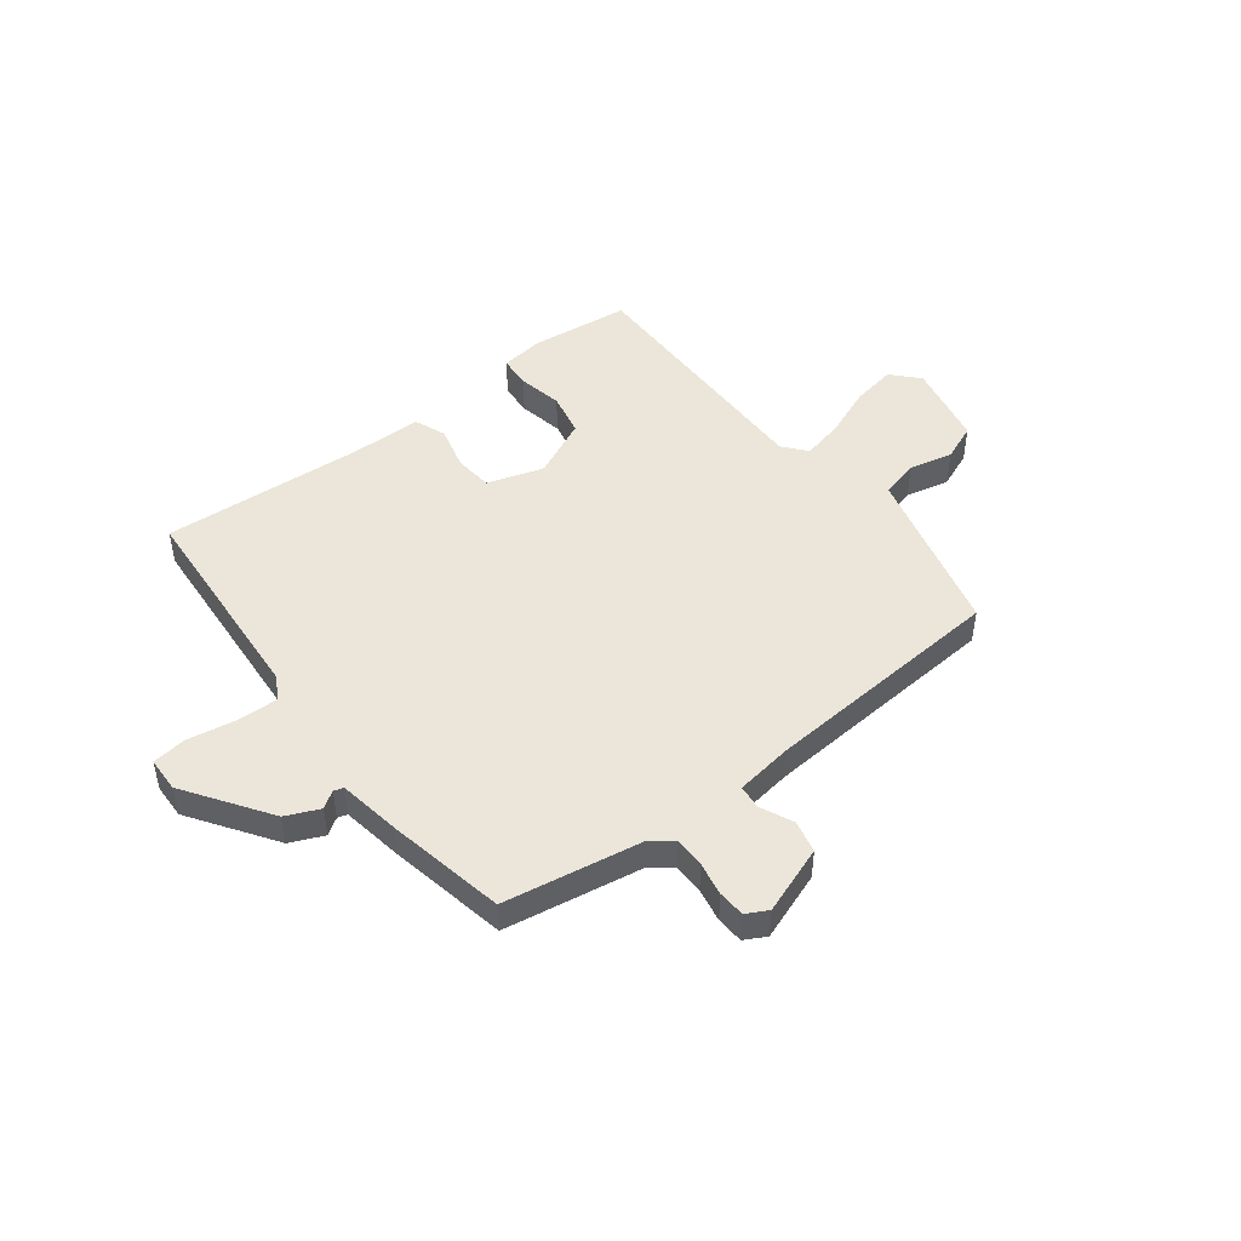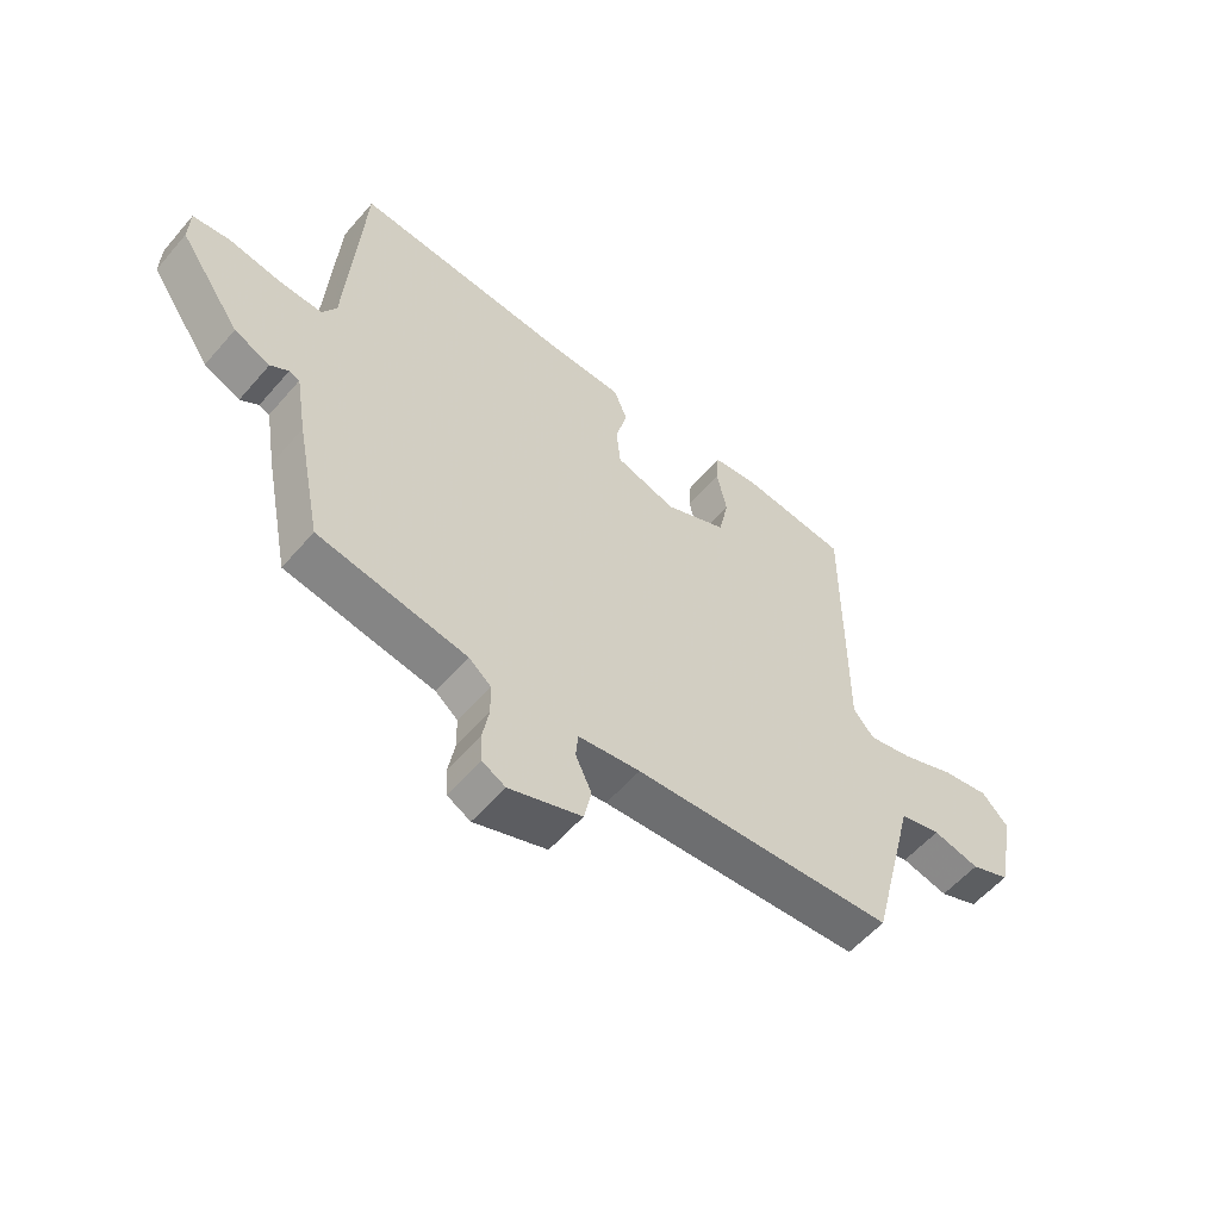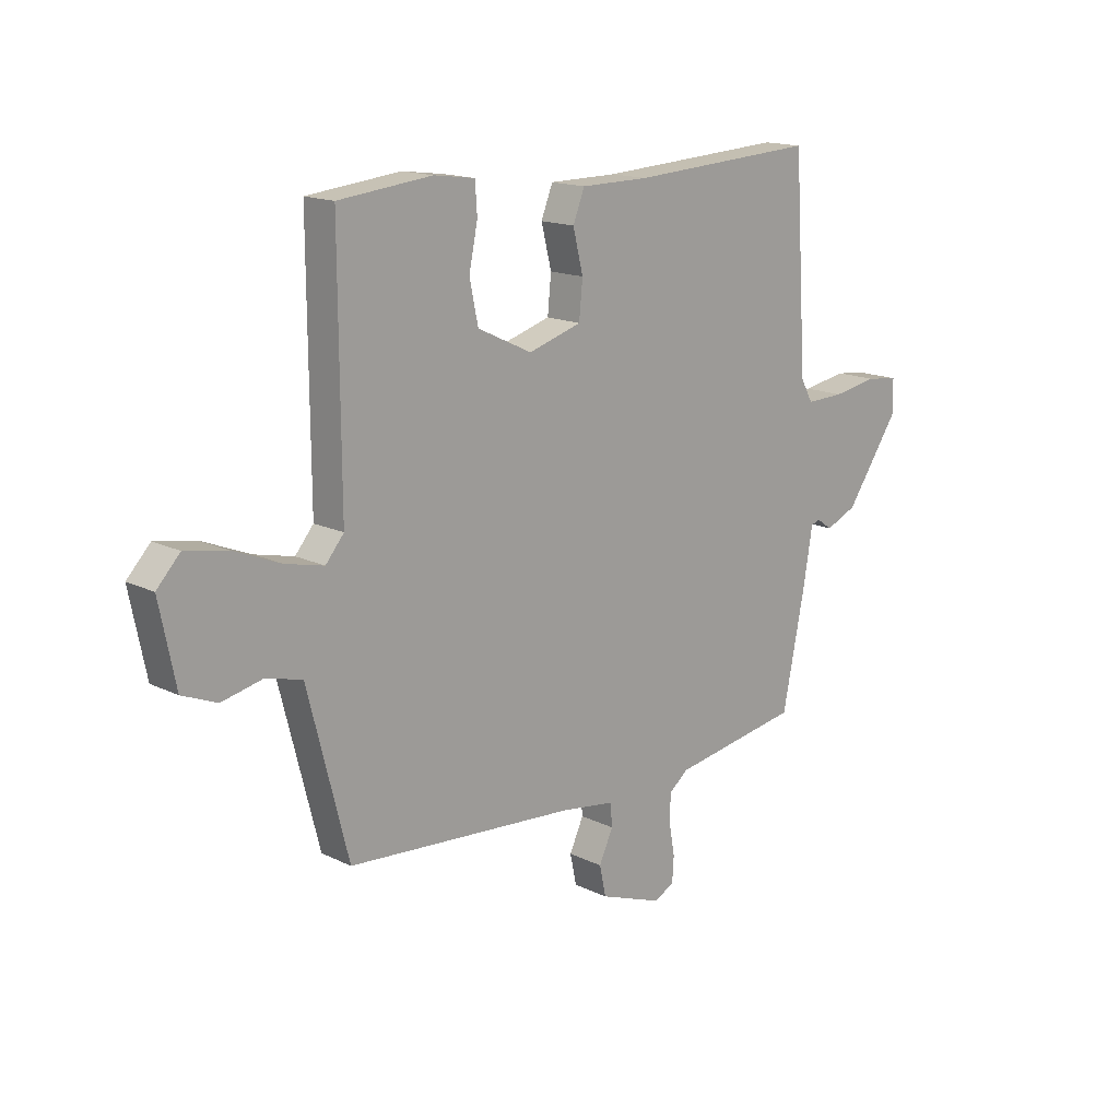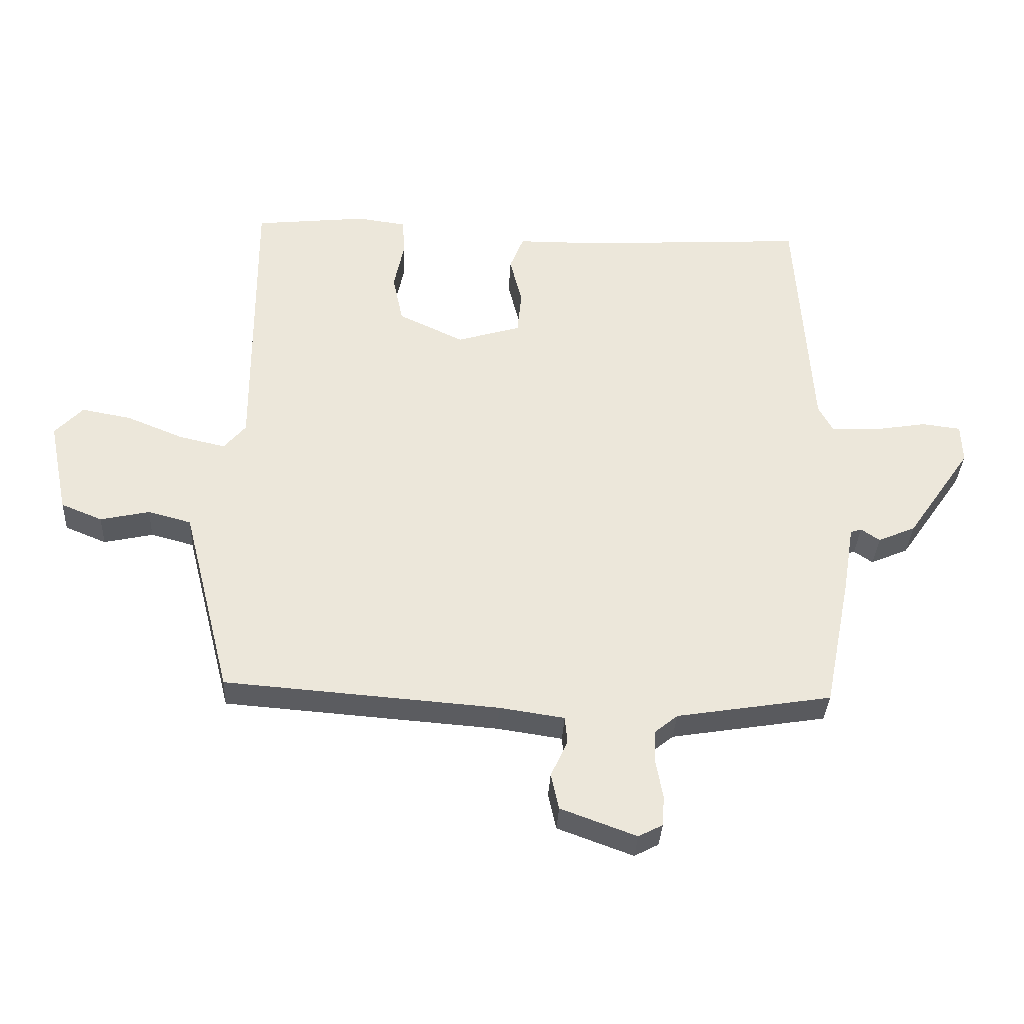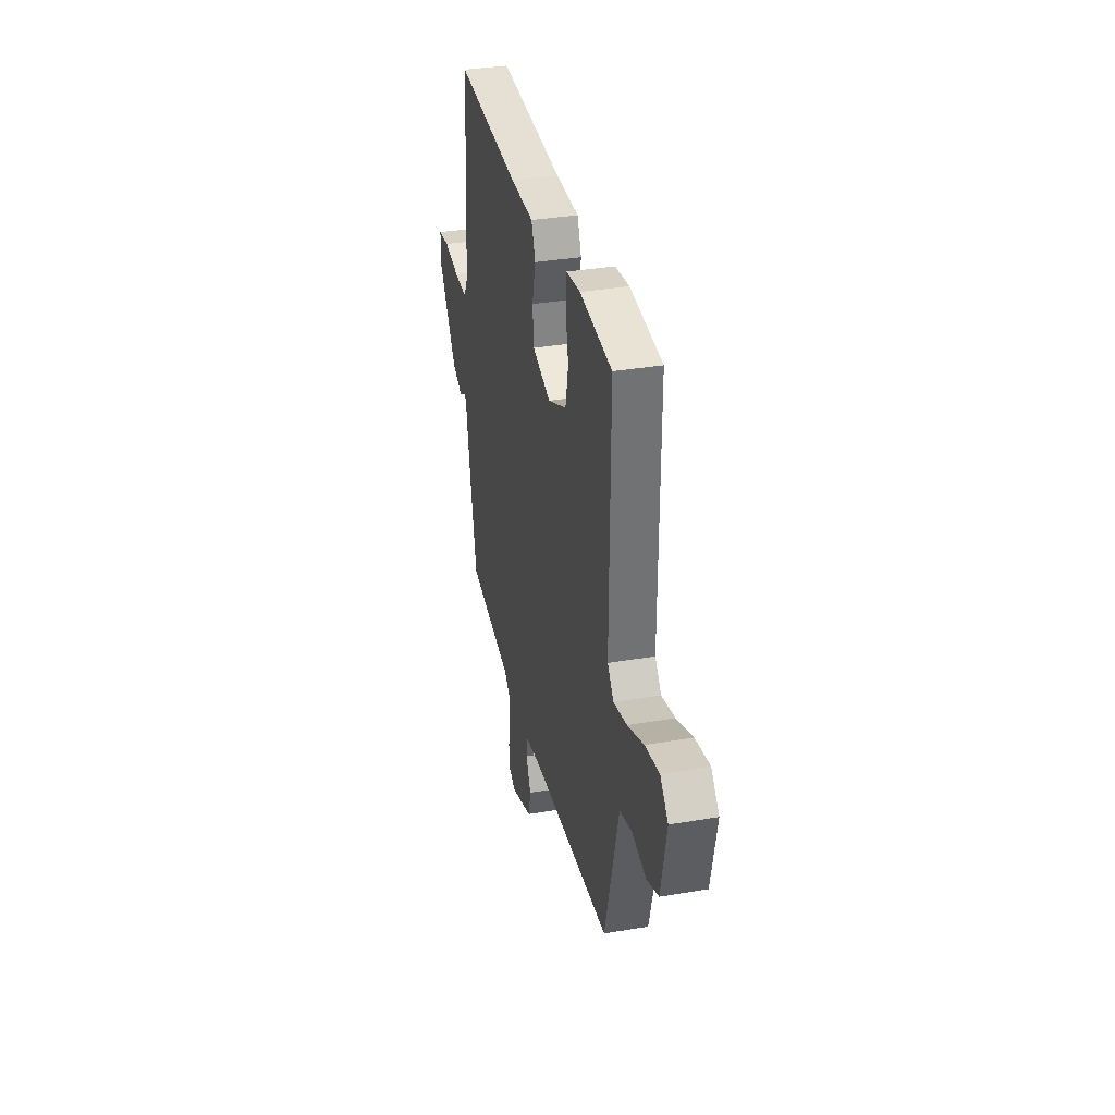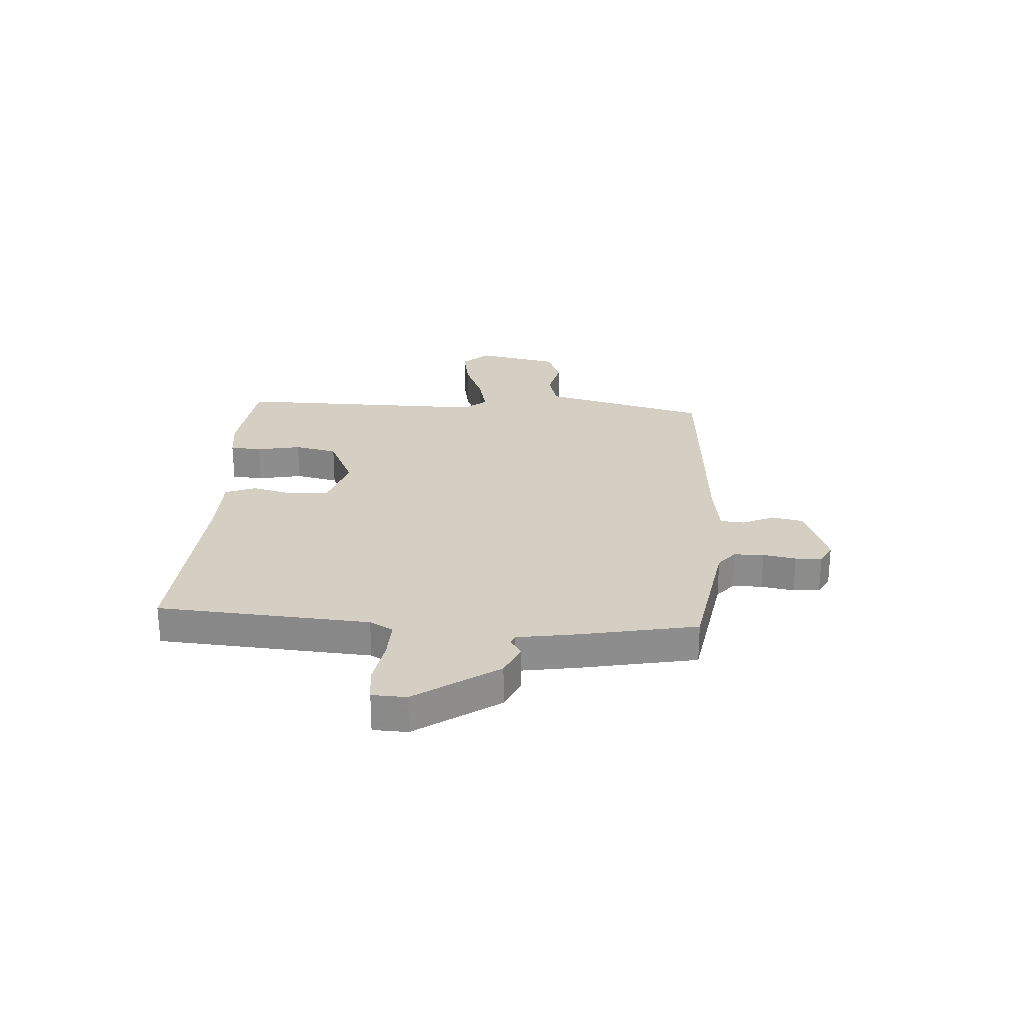
<metadata>
{"format":"obj","ext":"obj","renderer":"f3d","projection":"perspective","resolution":1024,"background":"white","views":[{"elev":47.6,"azim":142.7,"up":"+Y"},{"elev":-56.9,"azim":139.8,"up":"+Z"},{"elev":15.7,"azim":-44.5,"up":"+Z"},{"elev":-34.6,"azim":-2.9,"up":"+Z"},{"elev":34.6,"azim":-102.9,"up":"+Z"},{"elev":25.8,"azim":94.0,"up":"+Y"}]}
</metadata>
<code>
v -0.5 0.07 -0.5
v -0.545 0.07 -0.323
v -0.58 0.07 -0.186
v -0.651 0.07 -0.167
v -0.732 0.07 -0.185
v -0.8 0.07 -0.157
v -0.832 0.07 -0.001
v -0.786 0.07 0.048
v -0.704 0.07 0.033
v -0.611 0.07 -0.005
v -0.534 0.07 -0.023
v -0.498 0.07 0.02
v -0.5 0.07 0.5
v -0.315 0.07 0.52
v -0.234 0.07 0.509
v -0.23 0.07 0.449
v -0.247 0.07 0.366
v -0.23 0.07 0.285
v -0.122 0.07 0.234
v -0.017 0.07 0.266
v -0.01 0.07 0.338
v -0.03 0.07 0.419
v -0.007 0.07 0.477
v 0.128 0.07 0.478
v 0.5 0.07 0.5
v 0.526 0.07 0.1
v 0.55 0.07 0.056
v 0.626 0.07 0.058
v 0.715 0.07 0.073
v 0.779 0.07 0.065
v 0.781 0.07 0
v 0.674 0.07 -0.155
v 0.612 0.07 -0.182
v 0.581 0.07 -0.161
v 0.563 0.07 -0.167
v 0.544 0.07 -0.281
v 0.5 0.07 -0.5
v 0.244 0.07 -0.542
v 0.206 0.07 -0.573
v 0.205 0.07 -0.629
v 0.216 0.07 -0.691
v 0.213 0.07 -0.741
v 0.173 0.07 -0.762
v 0.048 0.07 -0.716
v 0.035 0.07 -0.656
v 0.063 0.07 -0.596
v 0.059 0.07 -0.551
v -0.048 0.07 -0.535
v -0.5 0 -0.5
v -0.545 0 -0.323
v -0.58 0 -0.186
v -0.651 0 -0.167
v -0.732 0 -0.185
v -0.8 0 -0.157
v -0.832 0 -0.001
v -0.786 0 0.048
v -0.704 0 0.033
v -0.611 0 -0.005
v -0.534 0 -0.023
v -0.498 0 0.02
v -0.5 0 0.5
v -0.315 0 0.52
v -0.234 0 0.509
v -0.23 0 0.449
v -0.247 0 0.366
v -0.23 0 0.285
v -0.122 0 0.234
v -0.017 0 0.266
v -0.01 0 0.338
v -0.03 0 0.419
v -0.007 0 0.477
v 0.128 0 0.478
v 0.5 0 0.5
v 0.526 0 0.1
v 0.55 0 0.056
v 0.626 0 0.058
v 0.715 0 0.073
v 0.779 0 0.065
v 0.781 0 0
v 0.674 0 -0.155
v 0.612 0 -0.182
v 0.581 0 -0.161
v 0.563 0 -0.167
v 0.544 0 -0.281
v 0.5 0 -0.5
v 0.244 0 -0.542
v 0.206 0 -0.573
v 0.205 0 -0.629
v 0.216 0 -0.691
v 0.213 0 -0.741
v 0.173 0 -0.762
v 0.048 0 -0.716
v 0.035 0 -0.656
v 0.063 0 -0.596
v 0.059 0 -0.551
v -0.048 0 -0.535
f 44 45 46
f 43 44 46
f 42 43 46
f 41 42 46
f 40 41 46
f 39 40 46 47
f 38 39 47
f 38 47 48
f 37 38 48
f 36 37 48
f 35 36 48
f 32 33 34
f 31 32 34
f 30 31 34
f 29 30 34
f 28 29 34
f 27 28 34 35
f 48 1 2
f 35 48 2
f 27 35 2
f 26 27 2
f 21 22 23 24
f 24 25 26
f 21 24 26
f 20 21 26
f 15 16 17
f 14 15 17
f 13 14 17
f 12 13 17
f 12 17 18
f 11 12 18 19
f 8 9 10
f 7 8 10
f 6 7 10
f 5 6 10
f 4 5 10
f 3 4 10 11
f 19 20 26
f 11 19 26
f 3 11 26
f 2 3 26
f 94 93 92
f 94 92 91
f 94 91 90
f 94 90 89
f 94 89 88
f 95 94 88 87
f 95 87 86
f 96 95 86
f 96 86 85
f 96 85 84
f 96 84 83
f 82 81 80
f 82 80 79
f 82 79 78
f 82 78 77
f 82 77 76
f 83 82 76 75
f 50 49 96
f 50 96 83
f 50 83 75
f 50 75 74
f 72 71 70 69
f 74 73 72
f 74 72 69
f 74 69 68
f 65 64 63
f 65 63 62
f 65 62 61
f 65 61 60
f 66 65 60
f 67 66 60 59
f 58 57 56
f 58 56 55
f 58 55 54
f 58 54 53
f 58 53 52
f 59 58 52 51
f 74 68 67
f 74 67 59
f 74 59 51
f 74 51 50
f 1 49 50 2
f 2 50 51 3
f 3 51 52 4
f 4 52 53 5
f 5 53 54 6
f 6 54 55 7
f 7 55 56 8
f 8 56 57 9
f 9 57 58 10
f 10 58 59 11
f 11 59 60 12
f 12 60 61 13
f 13 61 62 14
f 14 62 63 15
f 15 63 64 16
f 16 64 65 17
f 17 65 66 18
f 18 66 67 19
f 19 67 68 20
f 20 68 69 21
f 21 69 70 22
f 22 70 71 23
f 23 71 72 24
f 24 72 73 25
f 25 73 74 26
f 26 74 75 27
f 27 75 76 28
f 28 76 77 29
f 29 77 78 30
f 30 78 79 31
f 31 79 80 32
f 32 80 81 33
f 33 81 82 34
f 34 82 83 35
f 35 83 84 36
f 36 84 85 37
f 37 85 86 38
f 38 86 87 39
f 39 87 88 40
f 40 88 89 41
f 41 89 90 42
f 42 90 91 43
f 43 91 92 44
f 44 92 93 45
f 45 93 94 46
f 46 94 95 47
f 47 95 96 48
f 48 96 49 1

</code>
